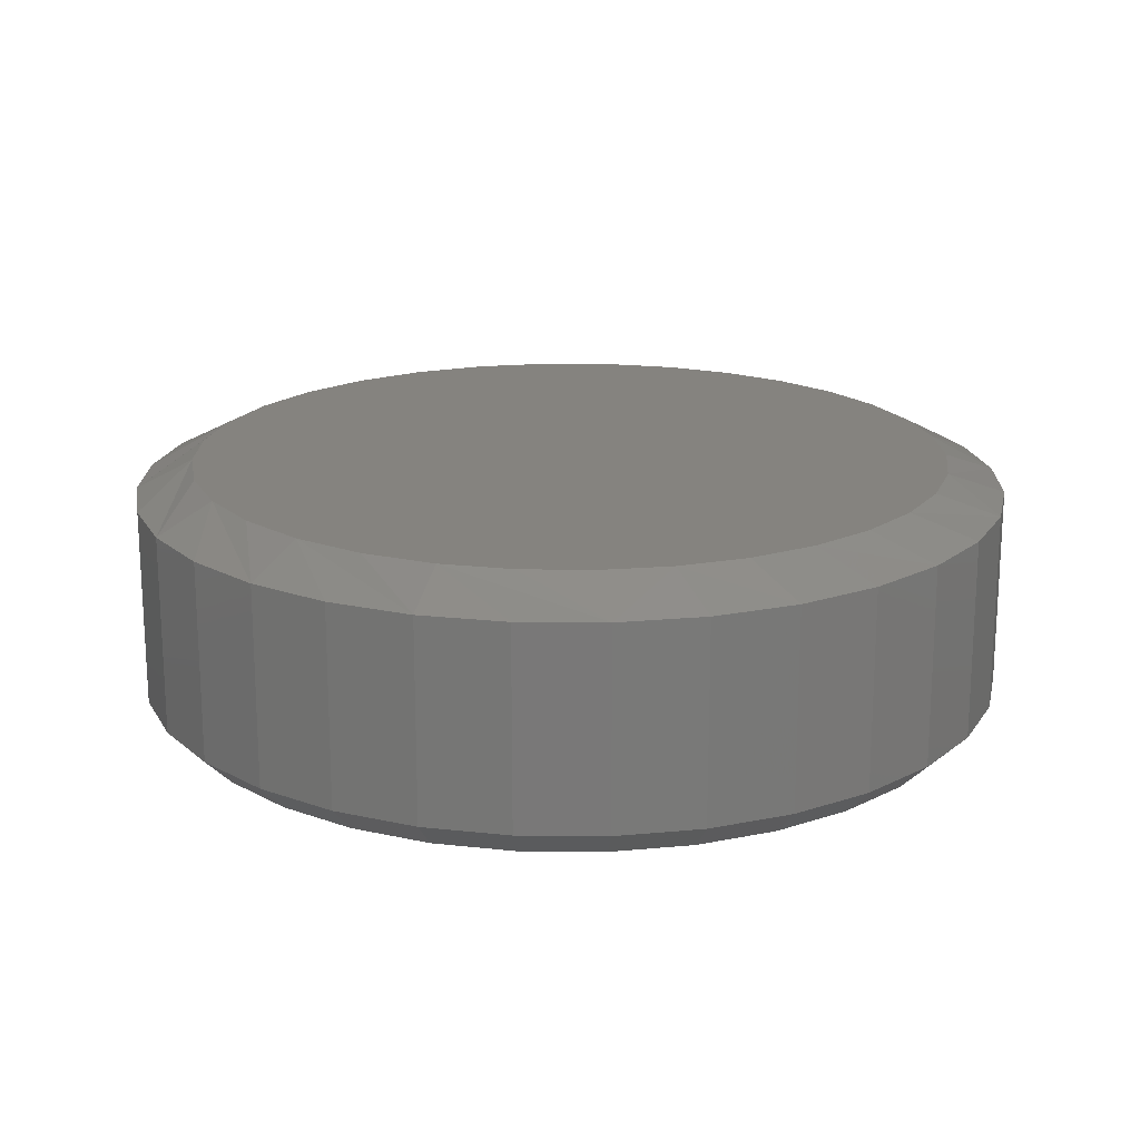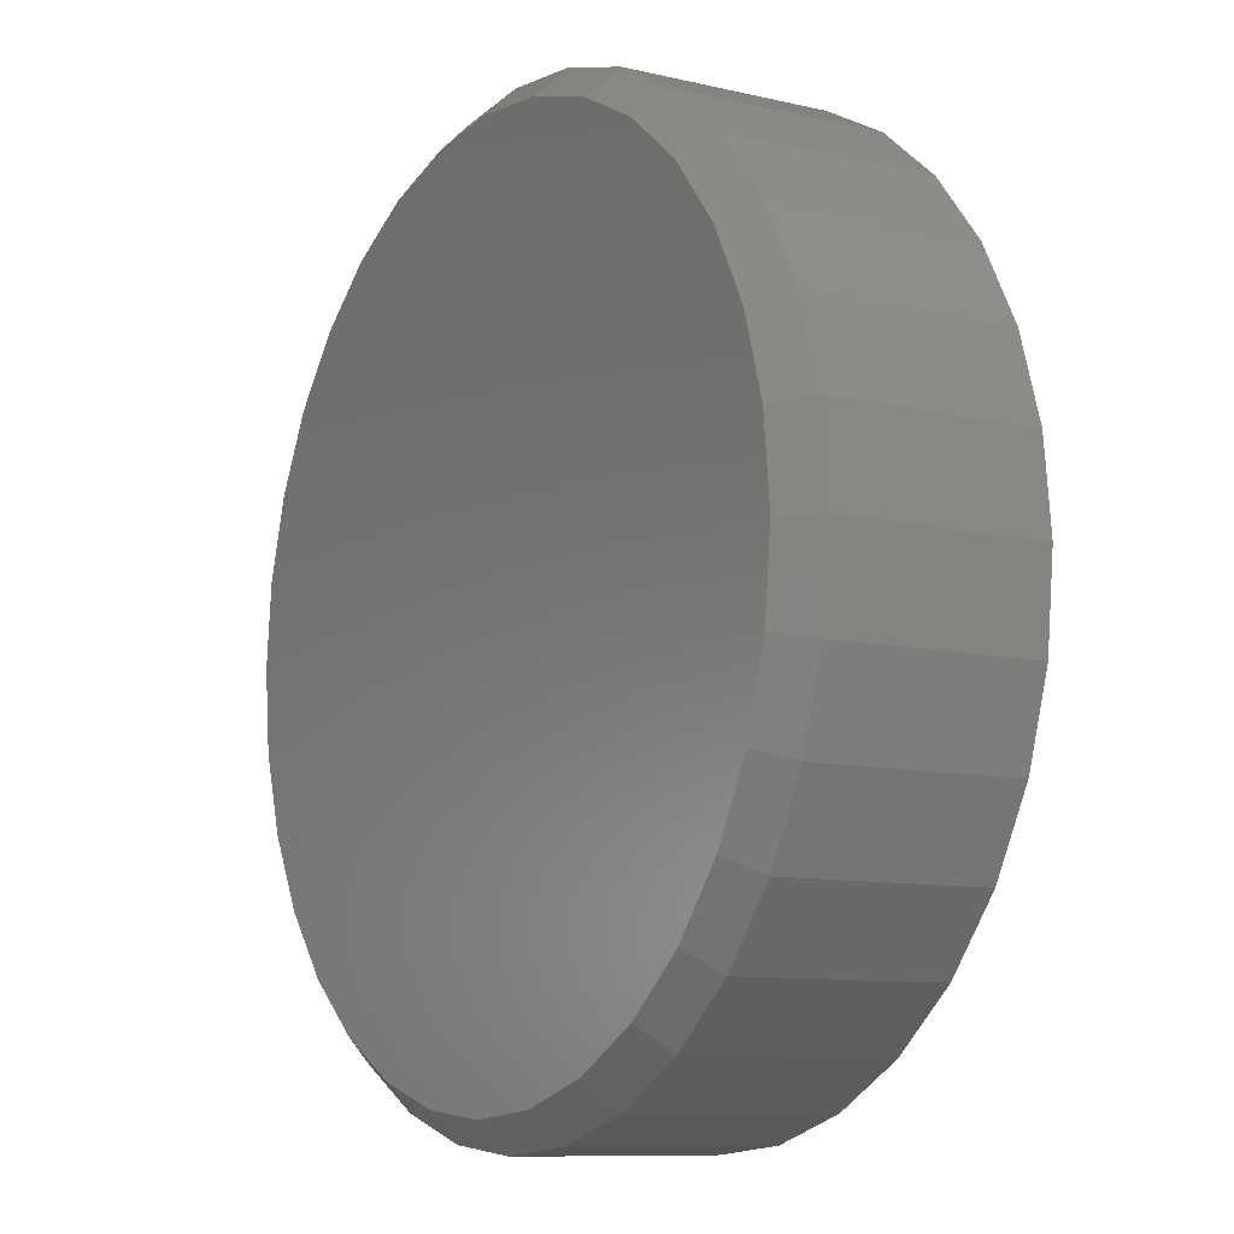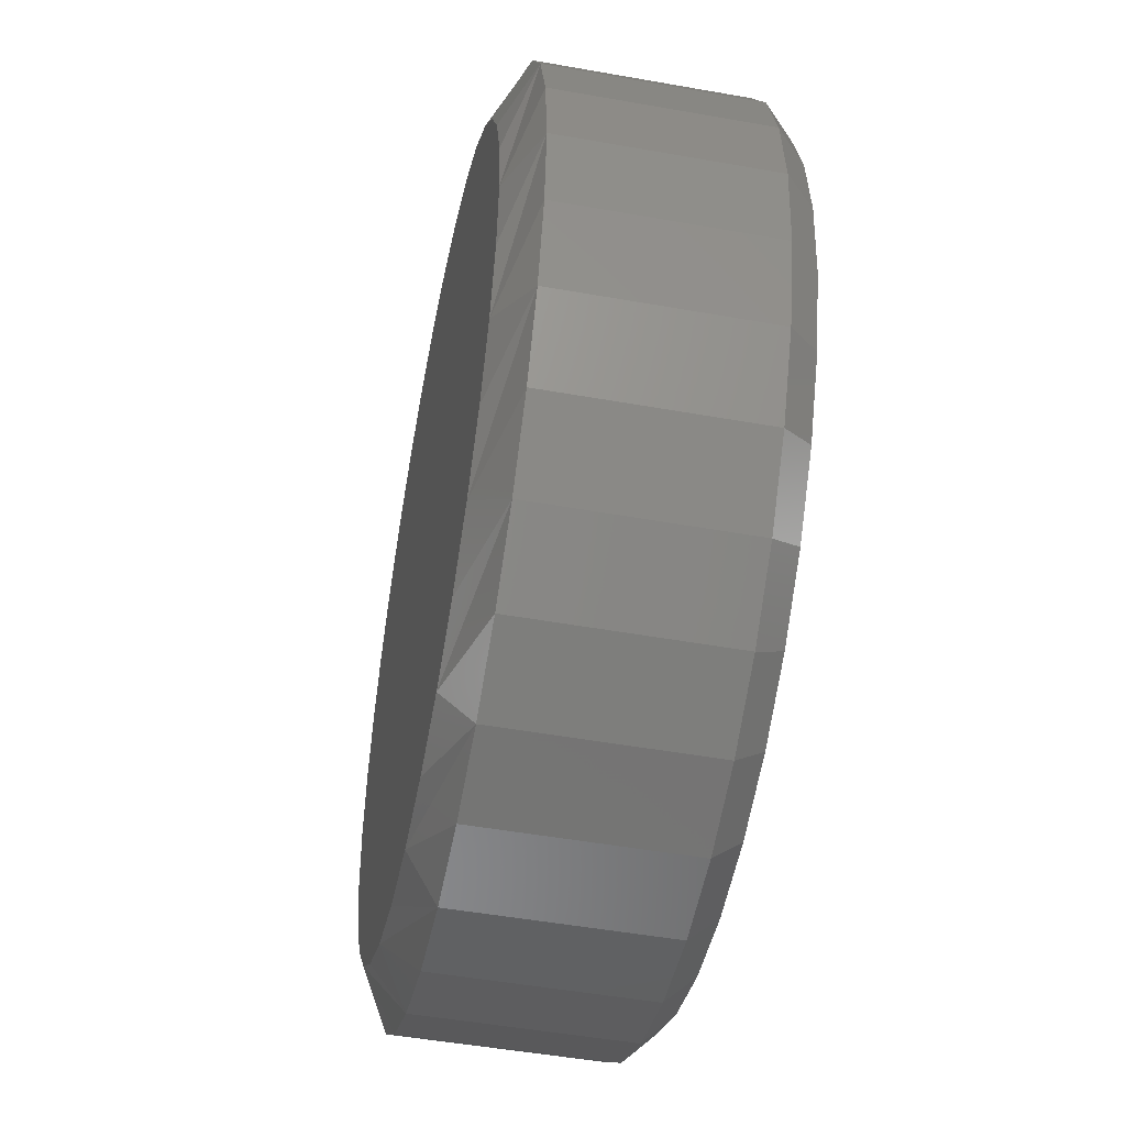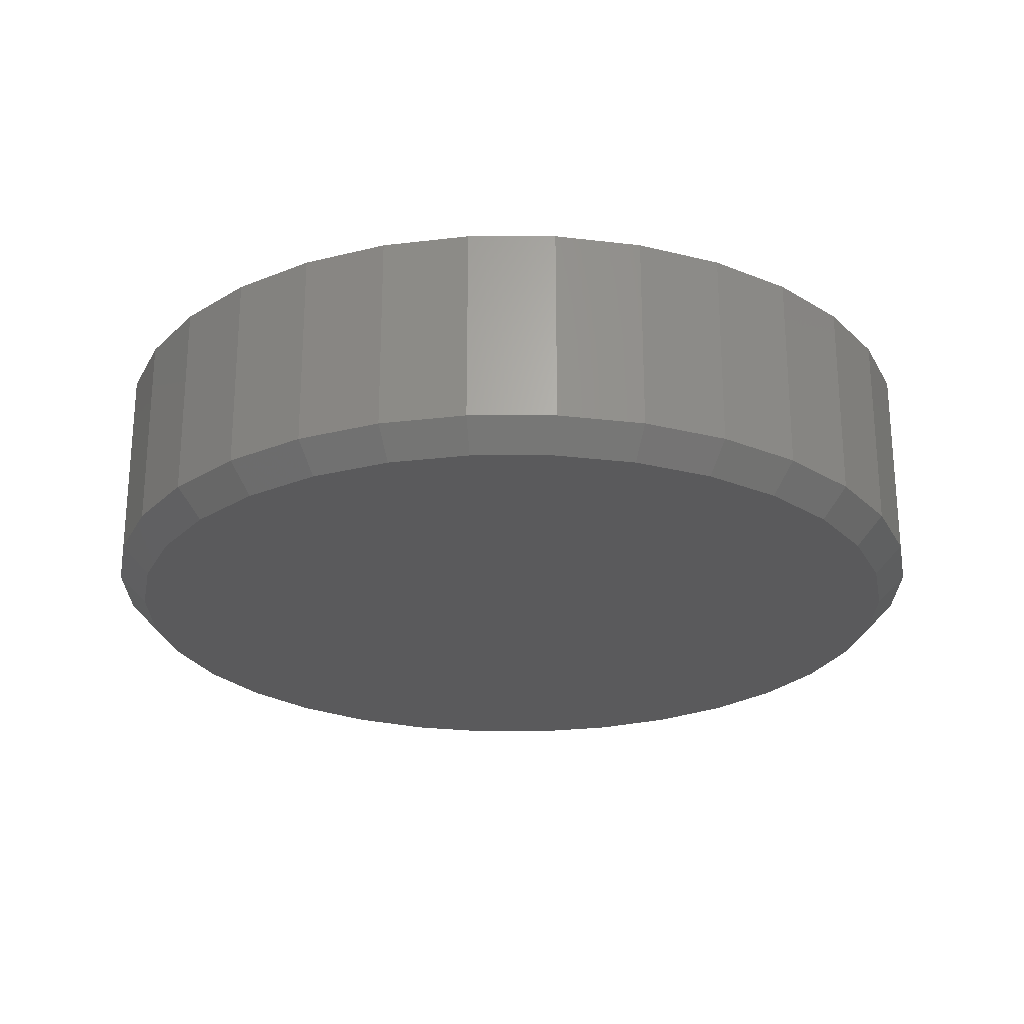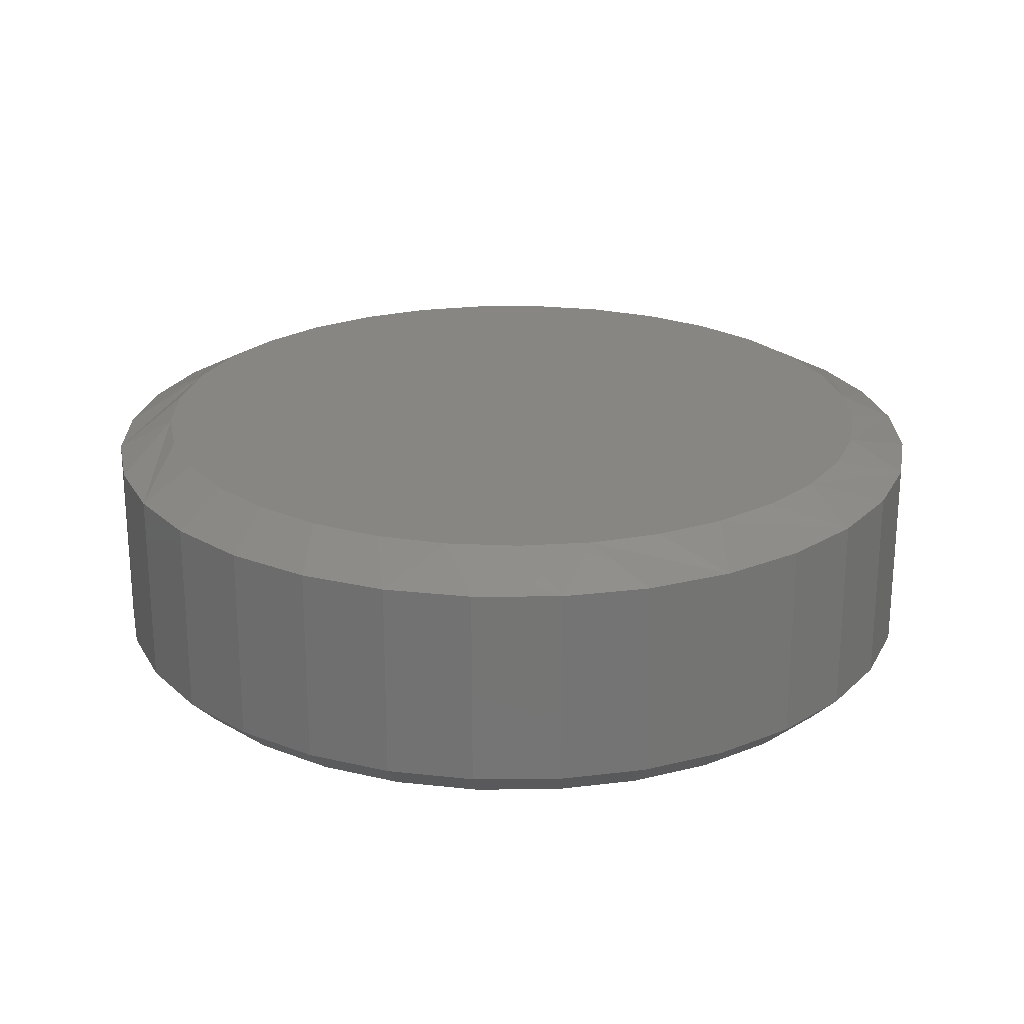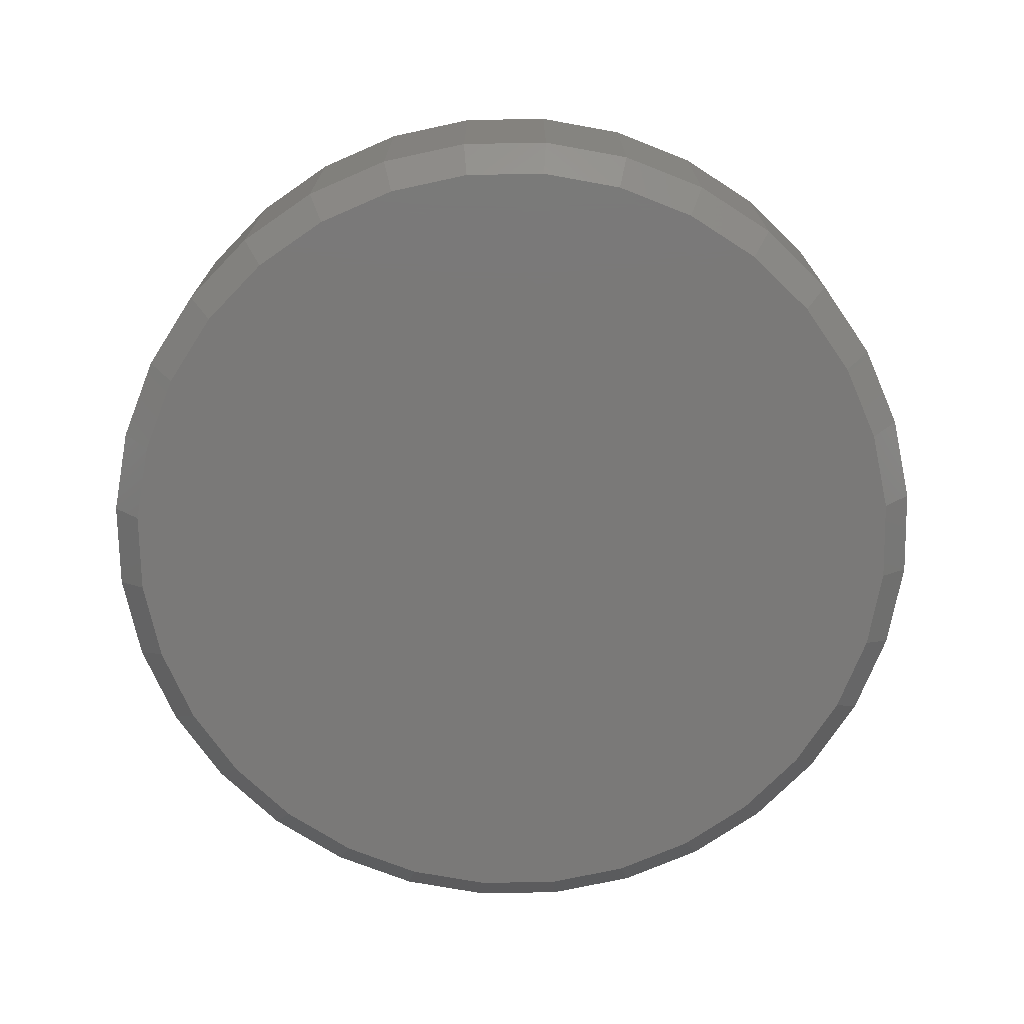
<metadata>
{"format":"stl","ext":"stl","renderer":"f3d","projection":"perspective","resolution":1024,"background":"white","views":[{"elev":18.5,"azim":107.8,"up":"+Z"},{"elev":-9.6,"azim":-121.5,"up":"+Y"},{"elev":-49.9,"azim":78.9,"up":"+Y"},{"elev":-24.6,"azim":39.4,"up":"+Z"},{"elev":23.1,"azim":173.8,"up":"+Z"},{"elev":-72.4,"azim":141.6,"up":"+Z"}]}
</metadata>
<code>
# stl→obj: 129 verts, 254 faces
v 0.6049 -0.003947 0.007812
v 0.6049 -0.003947 0.0625
v 0.6026 -0.02753 0.007812
v 0.6026 -0.02753 0.0625
v 0.5957 -0.05021 0.007812
v 0.5957 -0.05021 0.0625
v 0.5846 -0.07111 0.007812
v 0.5846 -0.07111 0.0625
v 0.5695 -0.08943 0.007812
v 0.5695 -0.08943 0.0625
v 0.5512 -0.1045 0.007812
v 0.5512 -0.1045 0.0625
v 0.5303 -0.1156 0.007812
v 0.5303 -0.1156 0.0625
v 0.5076 -0.1225 0.007812
v 0.5076 -0.1225 0.0625
v 0.484 -0.1248 0.007812
v 0.484 -0.1248 0.0625
v 0.4605 -0.1225 0.007812
v 0.4605 -0.1225 0.0625
v 0.4378 -0.1156 0.007812
v 0.4378 -0.1156 0.0625
v 0.4169 -0.1045 0.007812
v 0.4169 -0.1045 0.0625
v 0.3986 -0.08943 0.007812
v 0.3986 -0.08943 0.0625
v 0.3835 -0.07111 0.007812
v 0.3835 -0.07111 0.0625
v 0.3724 -0.05021 0.007812
v 0.3724 -0.05021 0.0625
v 0.3655 -0.02753 0.007812
v 0.3655 -0.02753 0.0625
v 0.3632 -0.003947 0.007812
v 0.3632 -0.003947 0.0625
v 0.3655 0.01964 0.007812
v 0.3655 0.01964 0.0625
v 0.3724 0.04231 0.007812
v 0.3724 0.04231 0.0625
v 0.3835 0.06321 0.007812
v 0.3835 0.06321 0.0625
v 0.3986 0.08153 0.007812
v 0.3986 0.08153 0.0625
v 0.4169 0.09657 0.007812
v 0.4169 0.09657 0.0625
v 0.4378 0.1077 0.007812
v 0.4378 0.1077 0.0625
v 0.4605 0.1146 0.007812
v 0.4605 0.1146 0.0625
v 0.484 0.1169 0.007812
v 0.484 0.1169 0.0625
v 0.5076 0.1146 0.007812
v 0.5076 0.1146 0.0625
v 0.5303 0.1077 0.007812
v 0.5303 0.1077 0.0625
v 0.5512 0.09657 0.007812
v 0.5512 0.09657 0.0625
v 0.5695 0.08153 0.007812
v 0.5695 0.08153 0.0625
v 0.5846 0.06321 0.007812
v 0.5846 0.06321 0.0625
v 0.5957 0.04231 0.007812
v 0.5957 0.04231 0.0625
v 0.6026 0.01964 0.007812
v 0.6026 0.01964 0.0625
v 0.4938 0.1009 0.07031
v 0.4743 0.1009 0.07031
v 0.4552 0.0973 0.07031
v 0.5129 0.0973 0.07031
v 0.4371 0.09028 0.07031
v 0.531 0.09028 0.07031
v 0.4206 0.08005 0.07031
v 0.5475 0.08005 0.07031
v 0.5425 -0.09147 0.07031
v 0.4438 -0.1012 0.07031
v 0.5243 -0.1012 0.07031
v 0.4635 -0.1072 0.07031
v 0.5046 -0.1072 0.07031
v 0.484 -0.1092 0.07031
v 0.5618 0.06697 0.07031
v 0.4063 0.06697 0.07031
v 0.5735 0.05147 0.07031
v 0.3945 0.05147 0.07031
v 0.5822 0.03408 0.07031
v 0.3859 0.03408 0.07031
v 0.5875 0.01539 0.07031
v 0.3806 0.01539 0.07031
v 0.5893 -0.003947 0.07031
v 0.3788 -0.003949 0.07031
v 0.5873 -0.02448 0.07031
v 0.3808 -0.02448 0.07031
v 0.5813 -0.04423 0.07031
v 0.3868 -0.04423 0.07031
v 0.5716 -0.06243 0.07031
v 0.3965 -0.06243 0.07031
v 0.5585 -0.07838 0.07031
v 0.4096 -0.07838 0.07031
v 0.4256 -0.09147 0.07031
v 0.484 0.1091 0
v 0.5061 0.107 0
v 0.462 0.107 0
v 0.4408 0.1005 0
v 0.5273 0.1005 0
v 0.4212 0.09007 0
v 0.5469 0.09007 0
v 0.5273 -0.1084 0
v 0.4408 -0.1084 0
v 0.5469 -0.09797 0
v 0.462 -0.1149 0
v 0.5061 -0.1149 0
v 0.484 -0.117 0
v 0.4212 -0.09797 0
v 0.4041 -0.0839 0
v 0.564 -0.0839 0
v 0.39 -0.06677 0
v 0.5781 -0.06677 0
v 0.3796 -0.04722 0
v 0.5885 -0.04722 0
v 0.3731 -0.02601 0
v 0.5949 -0.02601 0
v 0.371 -0.003947 0
v 0.5971 -0.003947 0
v 0.3731 0.01811 0
v 0.5949 0.01811 0
v 0.3796 0.03932 0
v 0.5885 0.03932 0
v 0.39 0.05887 0
v 0.5781 0.05887 0
v 0.4041 0.07601 0
v 0.564 0.07601 0
f 1 2 3
f 3 2 4
f 3 4 5
f 5 4 6
f 5 6 7
f 7 6 8
f 7 8 9
f 9 8 10
f 9 10 11
f 11 10 12
f 11 12 13
f 13 12 14
f 13 14 15
f 15 14 16
f 15 16 17
f 17 16 18
f 17 18 19
f 19 18 20
f 19 20 21
f 21 20 22
f 21 22 23
f 23 22 24
f 23 24 25
f 25 24 26
f 25 26 27
f 27 26 28
f 27 28 29
f 29 28 30
f 29 30 31
f 31 30 32
f 31 32 33
f 33 32 34
f 33 34 35
f 35 34 36
f 35 36 37
f 37 36 38
f 37 38 39
f 39 38 40
f 39 40 41
f 41 40 42
f 41 42 43
f 43 42 44
f 43 44 45
f 45 44 46
f 45 46 47
f 47 46 48
f 47 48 49
f 49 48 50
f 49 50 51
f 51 50 52
f 51 52 53
f 53 52 54
f 53 54 55
f 55 54 56
f 55 56 57
f 57 56 58
f 57 58 59
f 59 58 60
f 59 60 61
f 61 60 62
f 61 62 63
f 63 62 64
f 63 64 1
f 1 64 2
f 65 66 67
f 65 67 68
f 68 67 69
f 68 69 70
f 70 69 71
f 70 71 72
f 73 74 75
f 75 74 76
f 75 76 77
f 77 76 78
f 72 71 79
f 79 71 80
f 79 80 81
f 81 80 82
f 81 82 83
f 83 82 84
f 83 84 85
f 85 84 86
f 85 86 87
f 87 86 88
f 87 88 89
f 89 88 90
f 89 90 91
f 91 90 92
f 91 92 93
f 93 92 94
f 93 94 95
f 95 94 96
f 95 96 73
f 73 96 97
f 73 97 74
f 91 6 4
f 92 90 30
f 92 30 28
f 92 28 26
f 94 92 26
f 96 94 26
f 96 26 24
f 96 24 22
f 97 96 22
f 74 97 22
f 74 22 20
f 74 20 18
f 76 74 18
f 78 76 18
f 78 18 16
f 78 16 14
f 77 78 14
f 75 77 14
f 75 14 12
f 75 12 10
f 73 75 10
f 95 73 10
f 95 10 8
f 95 8 6
f 93 95 6
f 91 93 6
f 88 34 32
f 88 32 30
f 88 30 90
f 2 87 89
f 2 89 91
f 2 91 4
f 60 58 81
f 81 62 60
f 83 62 81
f 56 54 72
f 72 58 56
f 79 58 72
f 52 50 68
f 68 54 52
f 70 54 68
f 48 46 66
f 66 50 48
f 65 50 66
f 44 42 69
f 69 46 44
f 67 46 69
f 40 38 80
f 80 42 40
f 71 42 80
f 84 38 36
f 82 38 84
f 83 85 62
f 79 81 58
f 70 72 54
f 65 68 50
f 67 66 46
f 71 69 42
f 82 80 38
f 87 2 64
f 87 64 62
f 87 62 85
f 34 88 86
f 34 86 84
f 34 84 36
f 98 99 100
f 101 100 99
f 102 101 99
f 103 101 102
f 104 103 102
f 105 106 107
f 108 106 105
f 109 108 105
f 110 108 109
f 106 111 107
f 107 111 112
f 107 112 113
f 113 112 114
f 113 114 115
f 115 114 116
f 115 116 117
f 117 116 118
f 117 118 119
f 119 118 120
f 119 120 121
f 121 120 122
f 121 122 123
f 123 122 124
f 123 124 125
f 125 124 126
f 125 126 127
f 127 126 128
f 127 128 129
f 129 128 103
f 129 103 104
f 120 31 33
f 120 118 31
f 1 119 121
f 1 3 119
f 116 29 31
f 116 31 118
f 114 25 27
f 27 29 114
f 114 29 116
f 106 21 23
f 106 23 111
f 23 112 111
f 108 17 19
f 19 21 108
f 108 21 106
f 105 13 15
f 105 15 109
f 15 110 109
f 107 9 11
f 11 13 107
f 107 13 105
f 117 5 7
f 117 7 115
f 7 113 115
f 3 5 119
f 119 5 117
f 25 114 112
f 112 23 25
f 17 108 110
f 110 15 17
f 9 107 113
f 113 7 9
f 121 63 1
f 121 123 63
f 33 122 120
f 33 35 122
f 125 61 63
f 125 63 123
f 127 57 59
f 59 61 127
f 127 61 125
f 102 53 55
f 102 55 104
f 55 129 104
f 99 49 51
f 51 53 99
f 99 53 102
f 101 45 47
f 101 47 100
f 47 98 100
f 103 41 43
f 43 45 103
f 103 45 101
f 124 37 39
f 124 39 126
f 39 128 126
f 35 37 122
f 122 37 124
f 57 127 129
f 129 55 57
f 49 99 98
f 98 47 49
f 41 103 128
f 128 39 41

</code>
